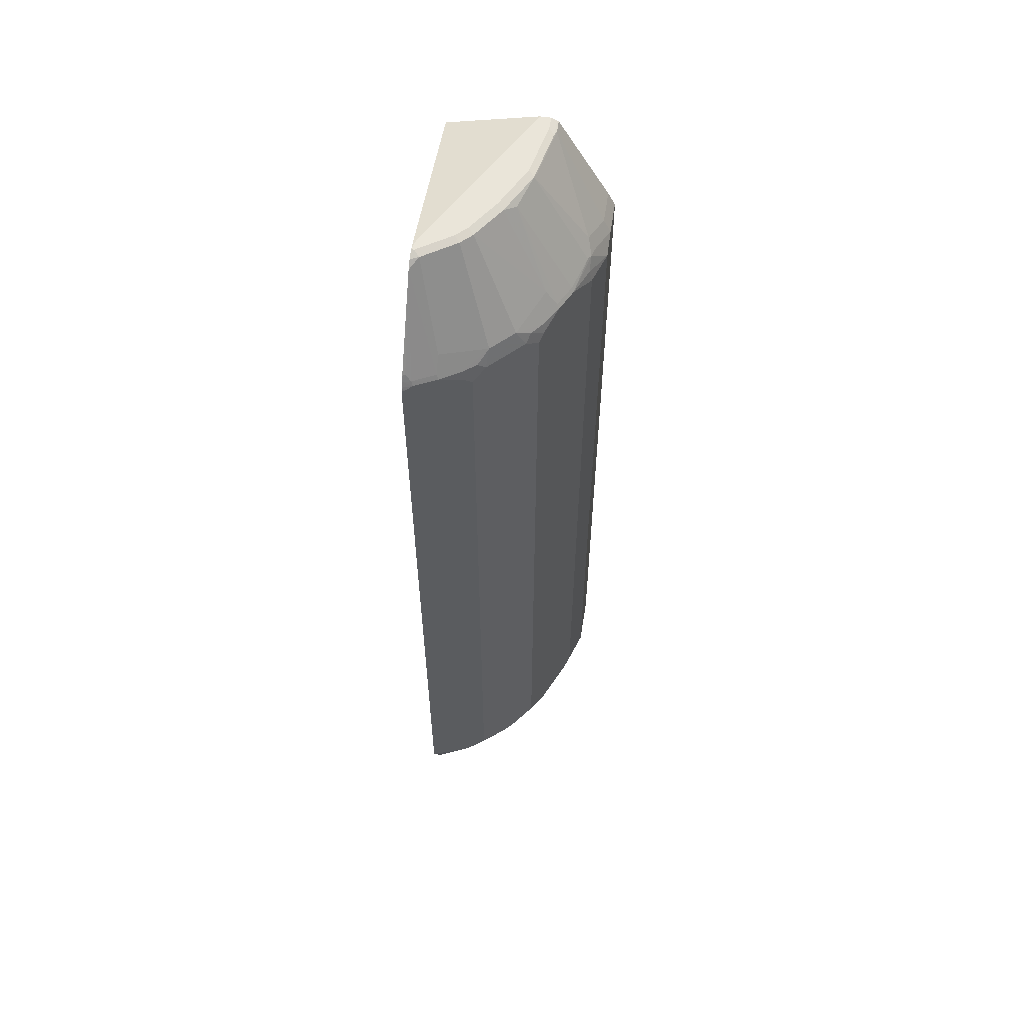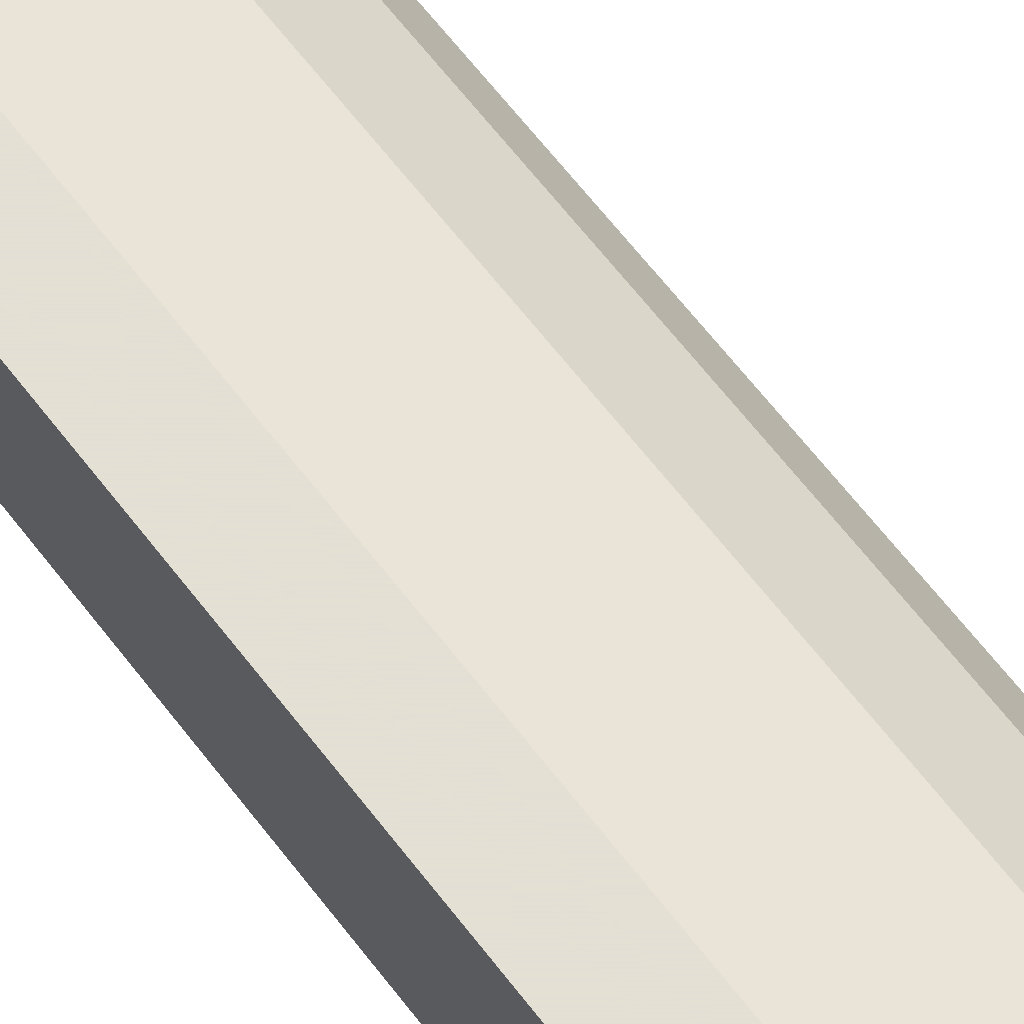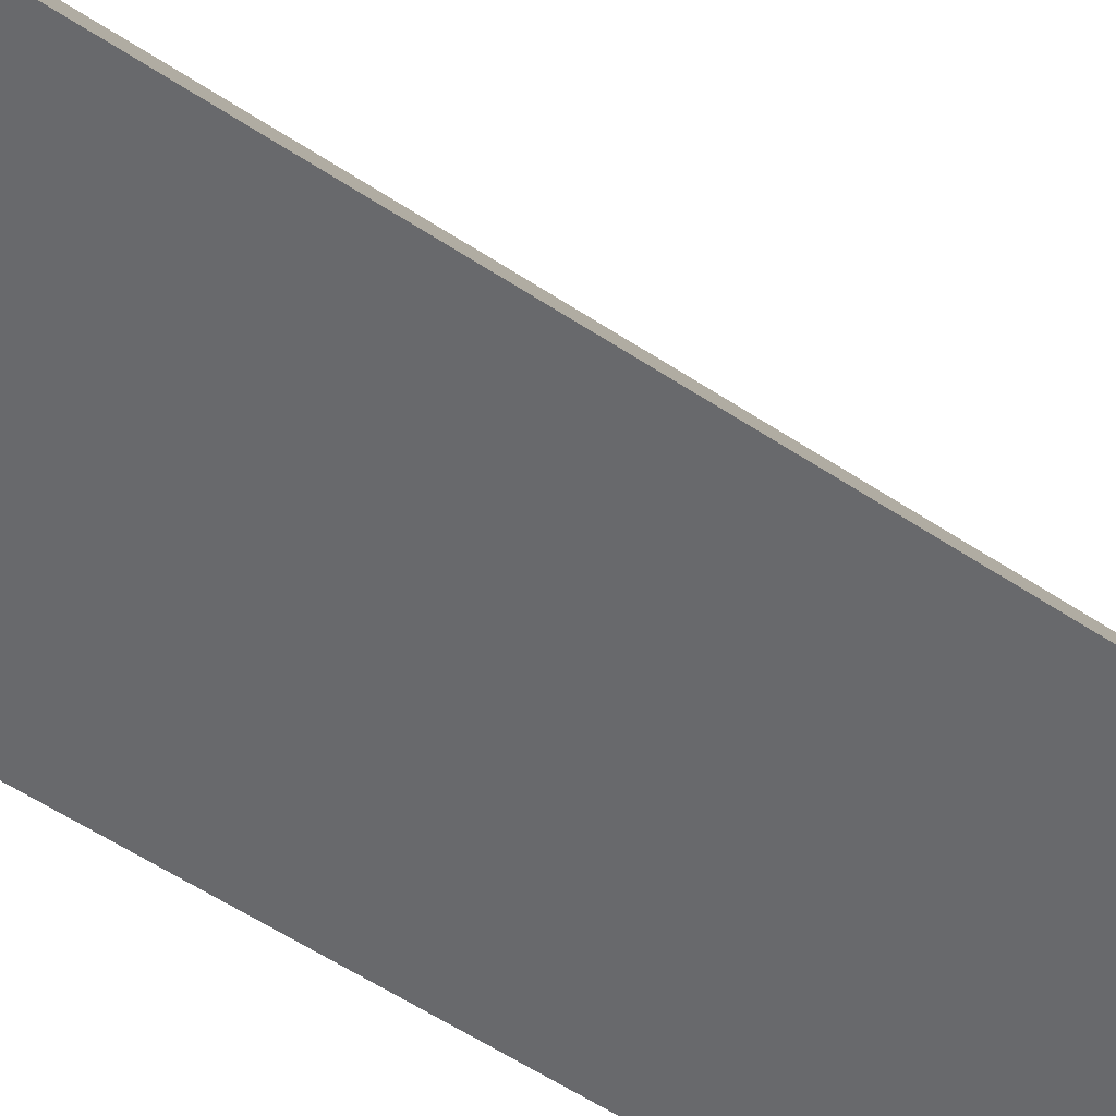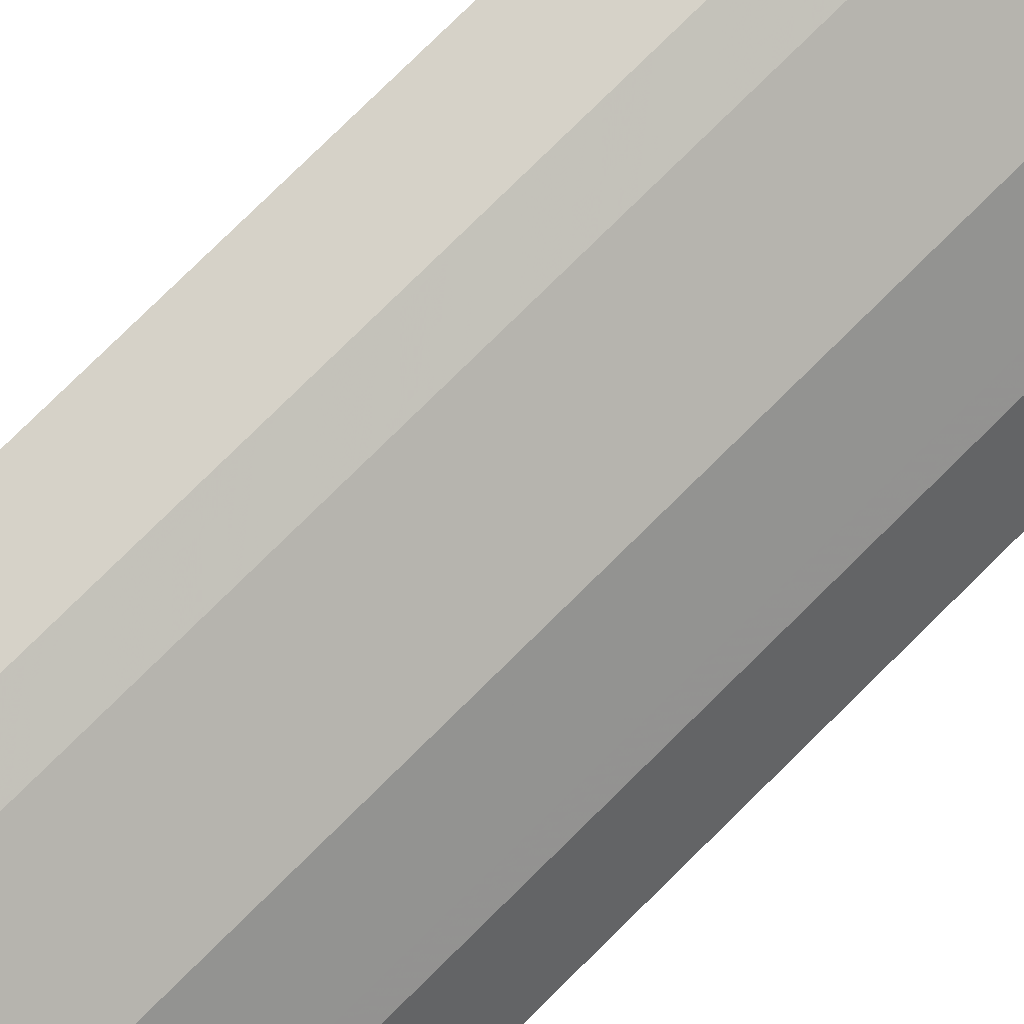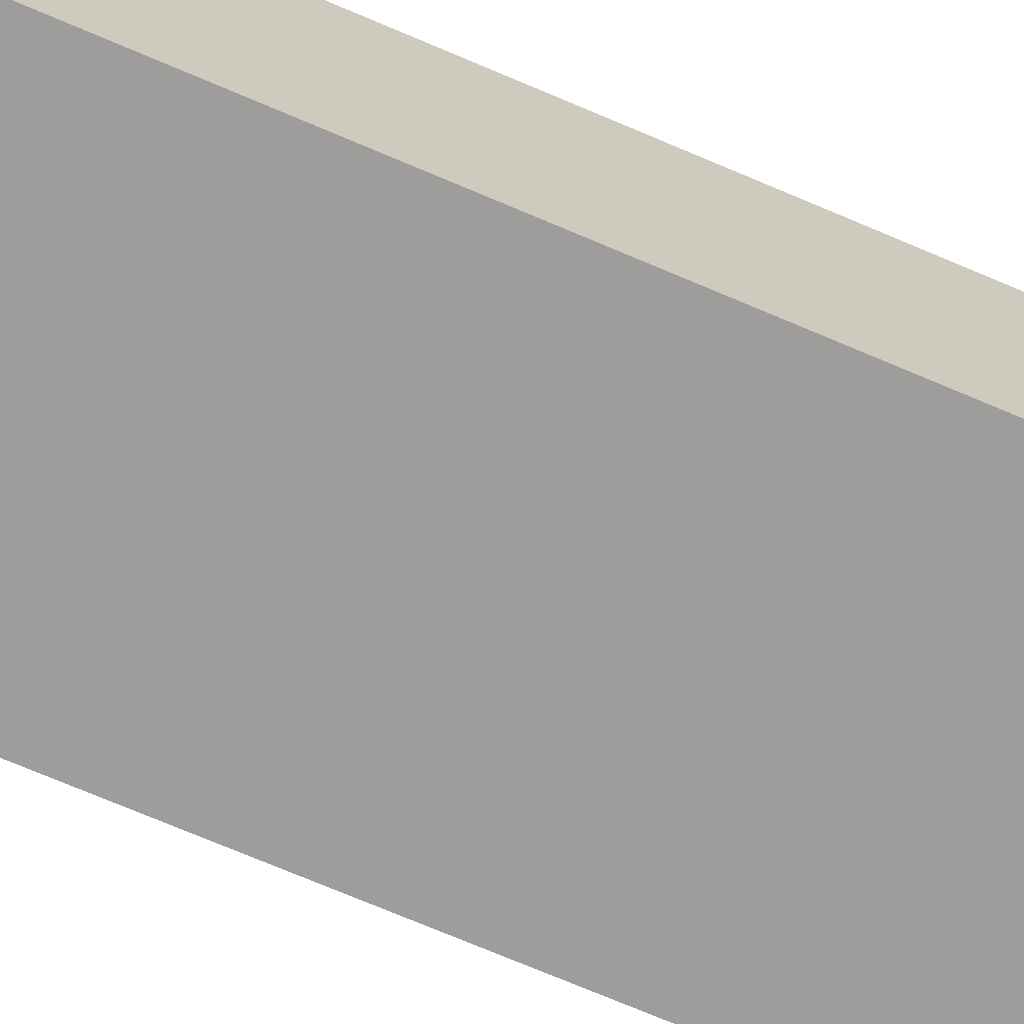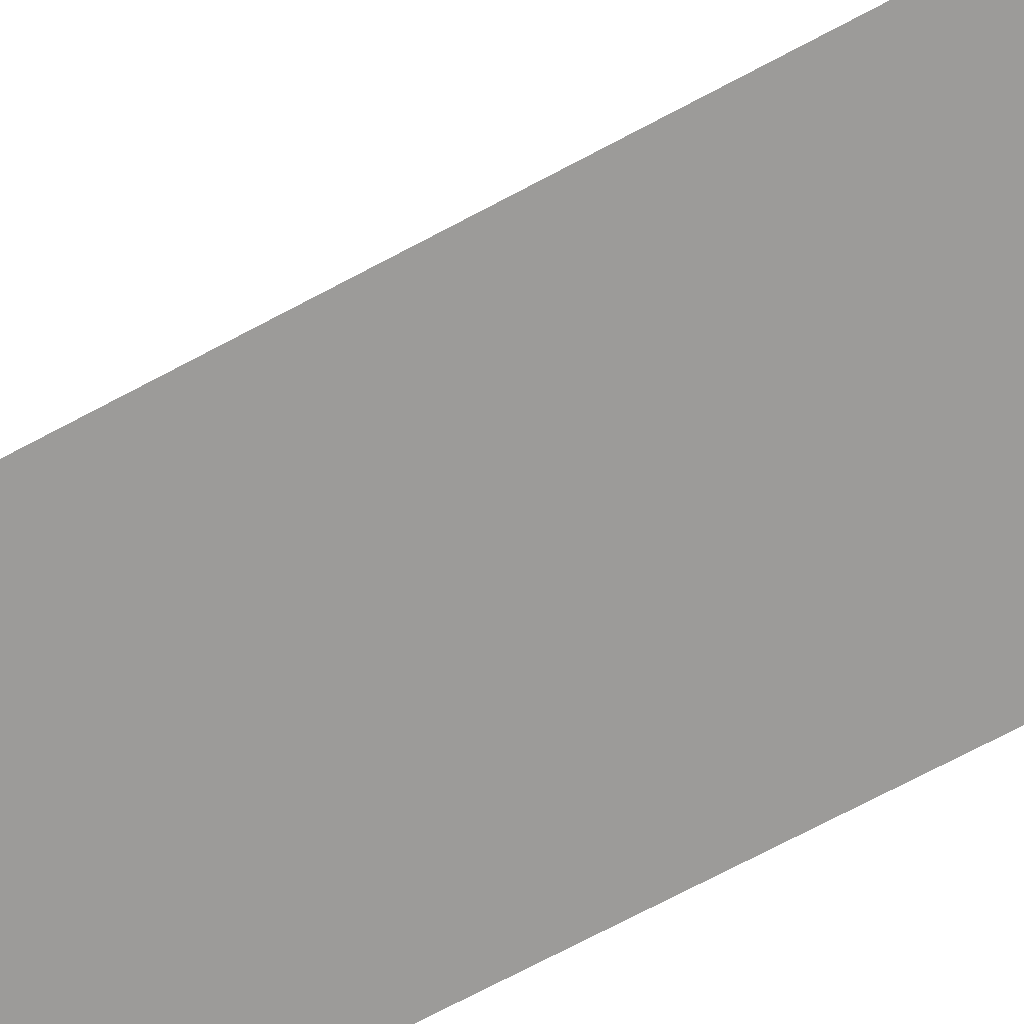
<metadata>
{"format":"obj","ext":"obj","renderer":"f3d","projection":"perspective","resolution":1024,"background":"white","views":[{"elev":58.2,"azim":-81.3,"up":"+Y"},{"elev":66.2,"azim":142.2,"up":"+Z"},{"elev":-52.7,"azim":-126.1,"up":"+Z"},{"elev":78.1,"azim":-134.6,"up":"+Z"},{"elev":-70.5,"azim":66.7,"up":"+Z"},{"elev":-69.7,"azim":-61.7,"up":"+Z"}]}
</metadata>
<code>
v 0.004307 0.908 0.3553
v -0.2961 0.908 0.1974
v 0.004307 0.908 0.375
v 0.004307 0.8683 0.1925
v -0.297 0.9069 0.1925
v -0.3158 0.908 0.1925
v -0.01978 0.908 0.375
v 0.004307 0.9028 0.3853
v 0.004307 -0.8166 0.1925
v -0.3158 0.908 0.1974
v -0.3306 0.901 0.1925
v -0.1185 0.908 0.3553
v -0.02965 0.903 0.3849
v -0.01978 0.9012 0.3882
v 0.004307 0.9012 0.3882
v 0.004307 -0.8946 0.2698
v -0.2023 -0.9017 0.1925
v -0.2763 0.908 0.2566
v -0.3257 0.903 0.2073
v -0.3429 0.8893 0.1925
v -0.1579 0.908 0.3356
v -0.1283 0.903 0.3651
v -0.1185 0.9012 0.3684
v -0.1185 0.7565 0.4606
v -0.05924 0.7368 0.4803
v 0.004307 0.7368 0.4803
v 0.004307 -0.908 0.2961
v -0.2123 -0.9055 0.1925
v -0.2566 0.908 0.2763
v -0.2862 0.903 0.2665
v -0.4046 0.7549 0.2467
v -0.4424 0.7361 0.1925
v -0.4408 0.7368 0.1974
v -0.4441 0.7252 0.2073
v -0.4244 0.7252 0.2467
v -0.1974 0.908 0.3158
v -0.2073 0.903 0.3257
v -0.1875 0.893 0.3454
v -0.1481 0.7352 0.4638
v -0.1382 0.7327 0.4688
v -0.1185 0.7302 0.4737
v -0.05924 0.7105 0.4935
v 0.004307 0.7105 0.4935
v 0.004307 -0.908 0.3356
v -0.2171 -0.908 0.1974
v -0.2171 -0.906 0.1925
v -0.2665 0.903 0.2862
v -0.3651 0.7352 0.3257
v -0.4277 0.7171 0.25
v -0.4478 0.7259 0.1925
v -0.4474 0.7171 0.2106
v -0.2467 0.7549 0.4046
v -0.2467 0.7252 0.4243
v -0.2073 0.7252 0.4441
v -0.2105 0.7171 0.4474
v -0.1579 0.713 0.4688
v -0.0987 0.6908 0.4935
v 0.004307 -0.7697 0.4935
v -0.07899 -0.908 0.3356
v 0.004307 -0.8946 0.3619
v -0.2368 -0.908 0.1925
v -0.3257 0.7352 0.3651
v -0.4046 0.7155 0.2862
v -0.3881 0.7171 0.3093
v -0.3816 0.7039 0.3224
v -0.4408 0.7039 0.2237
v -0.4211 0.7039 0.2632
v -0.4079 0.6973 0.2895
v -0.4527 0.716 0.1925
v -0.4539 0.7105 0.1974
v -0.2665 0.7352 0.4046
v -0.25 0.7171 0.4276
v -0.2237 0.7039 0.4408
v -0.1974 0.7105 0.454
v -0.1711 0.6973 0.4671
v -0.1579 0.6908 0.4737
v -0.0987 -0.7499 0.4935
v -0.01978 -0.7697 0.4935
v 0.004307 -0.7784 0.4891
v -0.1382 -0.908 0.3158
v -0.04607 -0.8946 0.3619
v -0.07241 -0.9012 0.3487
v -0.1086 -0.898 0.3454
v -0.1678 -0.898 0.3257
v 0.004307 -0.7828 0.4869
v -0.2763 -0.908 0.1925
v -0.3224 0.7039 0.3816
v -0.3092 0.7171 0.3882
v -0.2862 0.7155 0.4046
v -0.4013 0.6842 0.3027
v -0.3816 -0.7565 0.3224
v -0.4564 0.6883 0.1925
v -0.4408 -0.7565 0.2237
v -0.4552 0.71 0.1925
v -0.2895 0.6973 0.4079
v -0.2632 0.7039 0.4211
v -0.1843 0.6842 0.4606
v -0.1579 -0.7499 0.4737
v -0.1678 -0.7796 0.4638
v -0.1053 -0.7763 0.4803
v -0.01319 -0.7828 0.4869
v -0.1777 -0.908 0.2961
v -0.2073 -0.898 0.306
v -0.2632 -0.7763 0.4211
v -0.2763 -0.908 0.1974
v -0.2931 -0.9049 0.1925
v -0.3026 0.6842 0.4013
v -0.3224 -0.7565 0.3816
v -0.4013 -0.7565 0.3027
v -0.3619 -0.7763 0.3422
v -0.4564 -0.7524 0.1925
v -0.4342 -0.7697 0.2369
v -0.4211 -0.7763 0.2632
v -0.1843 -0.7565 0.4606
v -0.1974 -0.908 0.2763
v -0.3059 -0.898 0.2073
v -0.2862 -0.7796 0.4046
v -0.3421 -0.7763 0.3619
v -0.3026 -0.7565 0.4013
v -0.2566 -0.908 0.2171
v -0.3059 -0.898 0.1925
v -0.4046 -0.7796 0.2862
v -0.4523 -0.7649 0.1925
v -0.4441 -0.7796 0.2073
v -0.4441 -0.7796 0.1925
v -0.4515 -0.7672 0.1925
f 65 68 90
f 64 68 65
f 63 68 64
f 62 89 71
f 62 88 89
f 60 101 81
f 62 65 87
f 59 83 84
f 60 85 101
f 59 84 80
f 59 82 83
f 62 87 88
f 65 90 109
f 66 93 113
f 65 91 108
f 65 108 87
f 66 70 92
f 66 92 111
f 66 111 93
f 66 113 109
f 66 109 90
f 66 90 67
f 69 94 70
f 70 94 92
f 59 81 82
f 71 89 72
f 72 89 95
f 65 109 91
f 58 78 79
f 50 69 51
f 57 76 98
f 45 61 46
f 72 95 107
f 47 48 62
f 47 62 52
f 48 49 63
f 48 63 64
f 48 64 65
f 48 65 62
f 49 51 66
f 49 66 67
f 49 67 90
f 49 90 68
f 49 68 63
f 51 69 70
f 51 70 66
f 52 62 71
f 52 71 72
f 52 72 53
f 53 72 54
f 54 72 55
f 55 72 96
f 55 96 73
f 55 73 74
f 55 74 56
f 56 74 75
f 56 75 76
f 56 76 57
f 57 98 77
f 72 107 96
f 99 114 104
f 73 107 119
f 93 112 113
f 98 114 99
f 102 103 115
f 103 116 115
f 103 104 117
f 103 117 118
f 103 118 110
f 103 110 116
f 104 119 117
f 105 120 116
f 105 116 106
f 117 119 118
f 106 116 121
f 108 110 119
f 109 113 122
f 109 122 110
f 110 118 119
f 110 122 116
f 111 123 124
f 111 124 112
f 112 124 113
f 113 124 116
f 113 116 122
f 115 116 120
f 116 124 125
f 116 125 121
f 44 81 59
f 93 111 112
f 91 110 108
f 91 109 110
f 88 95 89
f 73 119 104
f 73 104 114
f 73 114 97
f 73 97 74
f 74 97 75
f 75 97 114
f 75 114 98
f 75 98 76
f 77 98 99
f 77 99 100
f 77 100 78
f 78 100 101
f 78 101 79
f 73 96 107
f 79 101 85
f 80 103 102
f 81 83 82
f 81 101 100
f 81 100 99
f 81 99 83
f 83 99 84
f 84 99 104
f 84 104 103
f 86 105 106
f 87 107 95
f 87 95 88
f 87 108 119
f 87 119 107
f 80 84 103
f 44 60 81
f 1 58 79
f 42 78 58
f 4 86 106
f 4 106 121
f 4 121 125
f 4 125 126
f 4 126 123
f 4 123 111
f 4 111 92
f 4 92 94
f 4 94 69
f 4 69 50
f 4 50 32
f 4 32 20
f 4 20 11
f 4 11 6
f 4 6 5
f 6 11 10
f 7 12 22
f 7 22 13
f 7 13 8
f 8 13 14
f 8 14 15
f 9 16 17
f 10 11 19
f 10 19 30
f 10 30 18
f 11 20 19
f 12 21 22
f 4 61 86
f 13 22 23
f 4 46 61
f 4 17 28
f 123 126 124
f 1 2 6
f 1 6 10
f 1 10 18
f 1 18 29
f 1 29 36
f 1 36 21
f 1 21 12
f 1 12 7
f 1 7 3
f 1 3 8
f 1 8 15
f 1 15 26
f 1 26 43
f 1 43 58
f 1 79 85
f 1 85 60
f 1 60 44
f 1 44 27
f 1 27 16
f 1 16 9
f 1 9 4
f 1 4 2
f 2 4 5
f 2 5 6
f 3 7 8
f 4 9 17
f 4 28 46
f 13 23 14
f 14 23 24
f 14 24 25
f 27 86 61
f 27 61 45
f 27 45 28
f 28 45 46
f 29 47 37
f 29 37 36
f 30 31 48
f 30 48 47
f 31 35 49
f 31 49 48
f 32 50 33
f 33 50 34
f 34 50 51
f 34 51 49
f 34 49 35
f 37 47 52
f 37 52 38
f 38 52 53
f 38 53 54
f 39 54 55
f 39 55 40
f 40 55 56
f 40 56 57
f 40 57 42
f 40 42 41
f 42 57 77
f 42 77 78
f 27 105 86
f 27 120 105
f 27 115 120
f 27 102 115
f 14 25 26
f 14 26 15
f 16 27 28
f 16 28 17
f 18 30 47
f 18 47 29
f 19 20 31
f 19 31 30
f 20 32 33
f 20 33 34
f 20 34 35
f 20 35 31
f 21 36 37
f 42 58 43
f 21 37 22
f 22 38 54
f 22 54 39
f 22 39 40
f 22 40 24
f 22 24 23
f 24 40 41
f 24 41 42
f 24 42 25
f 25 42 43
f 25 43 26
f 27 44 59
f 27 59 80
f 27 80 102
f 22 37 38
f 124 126 125

</code>
